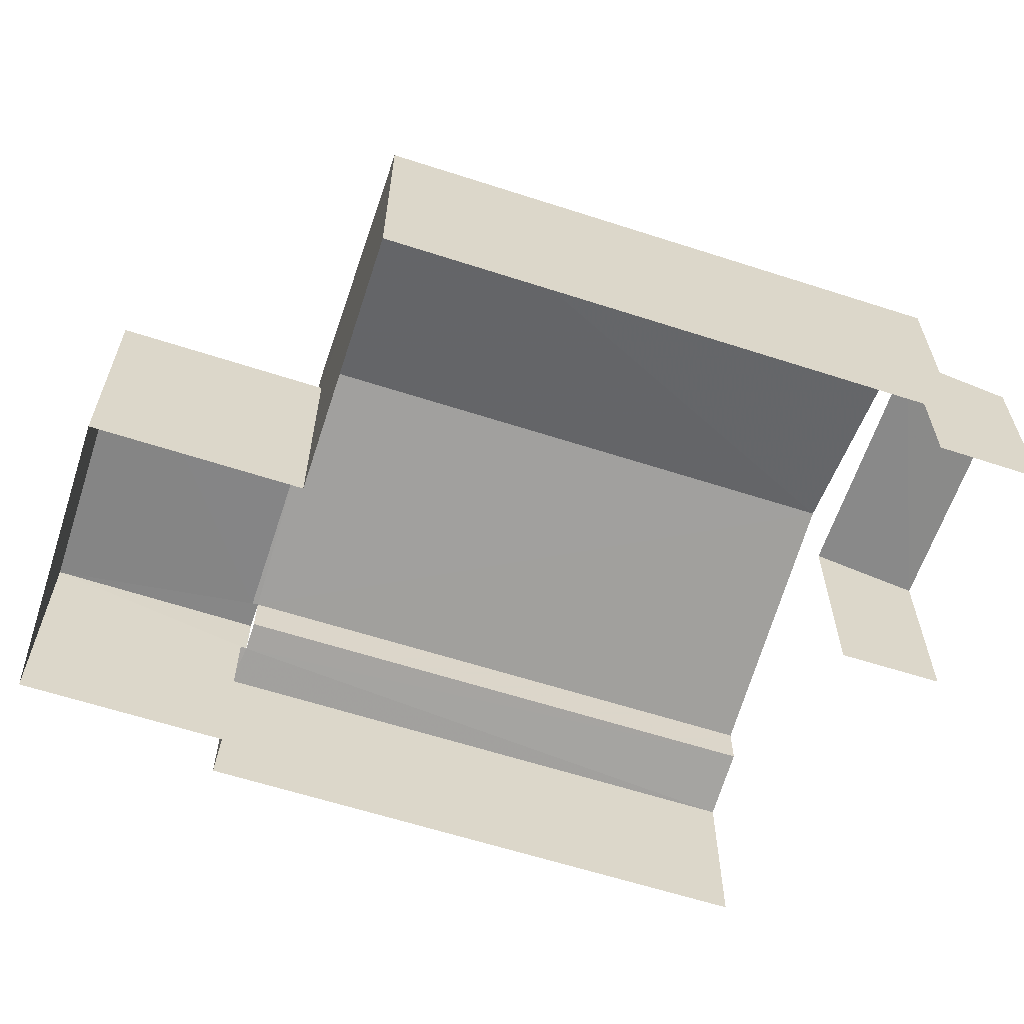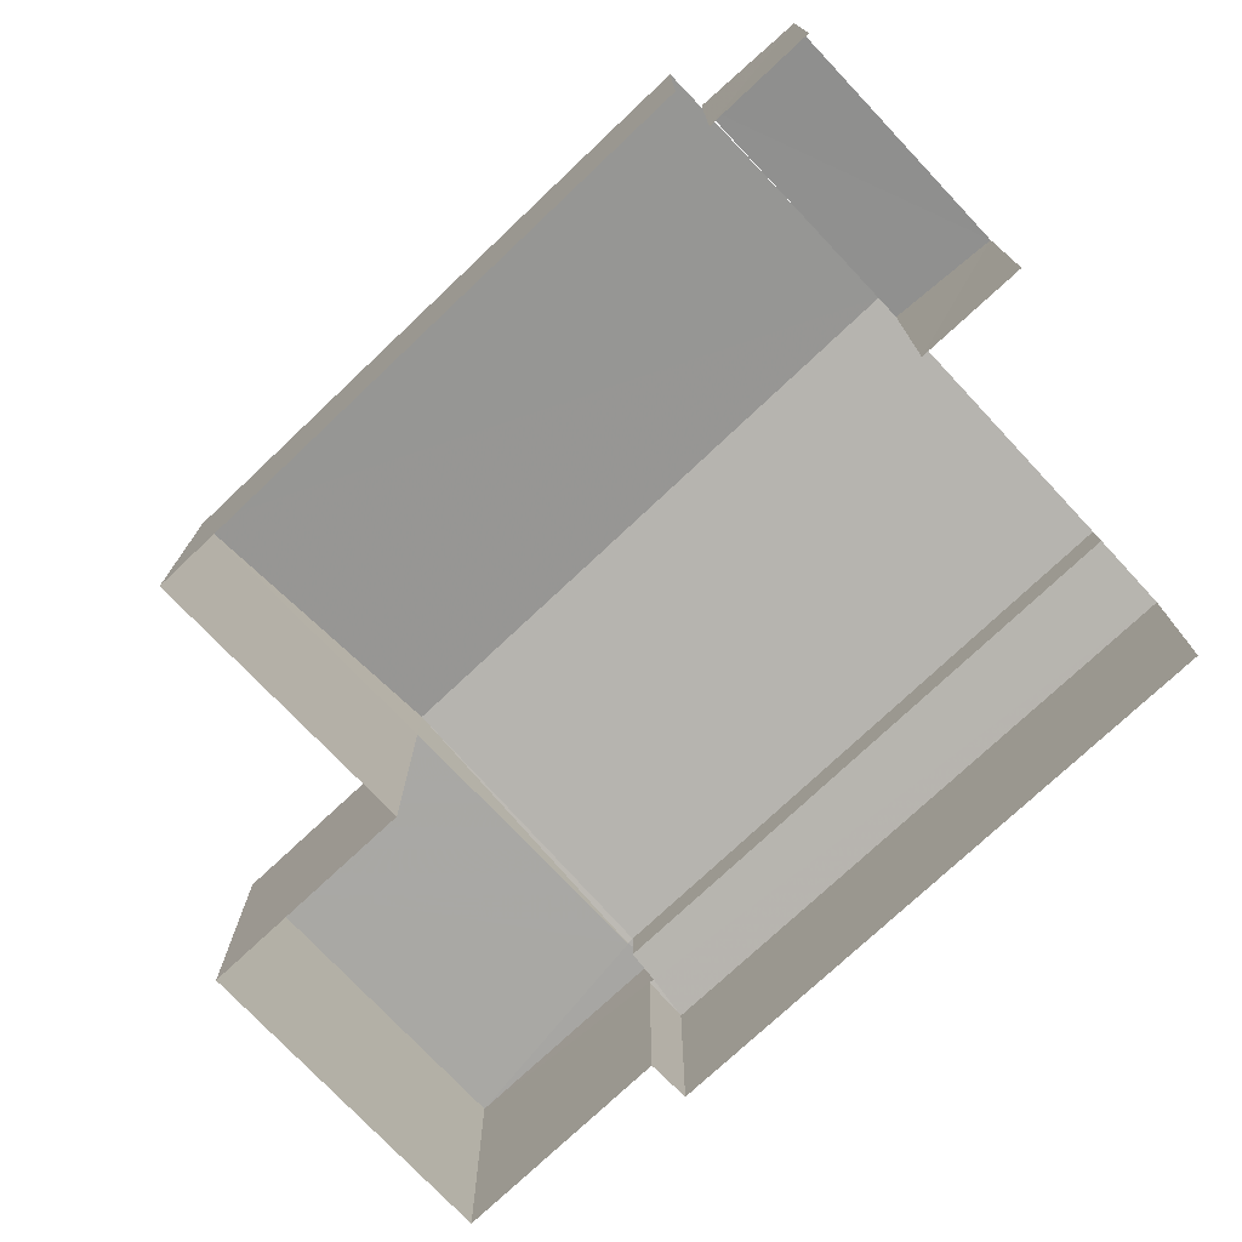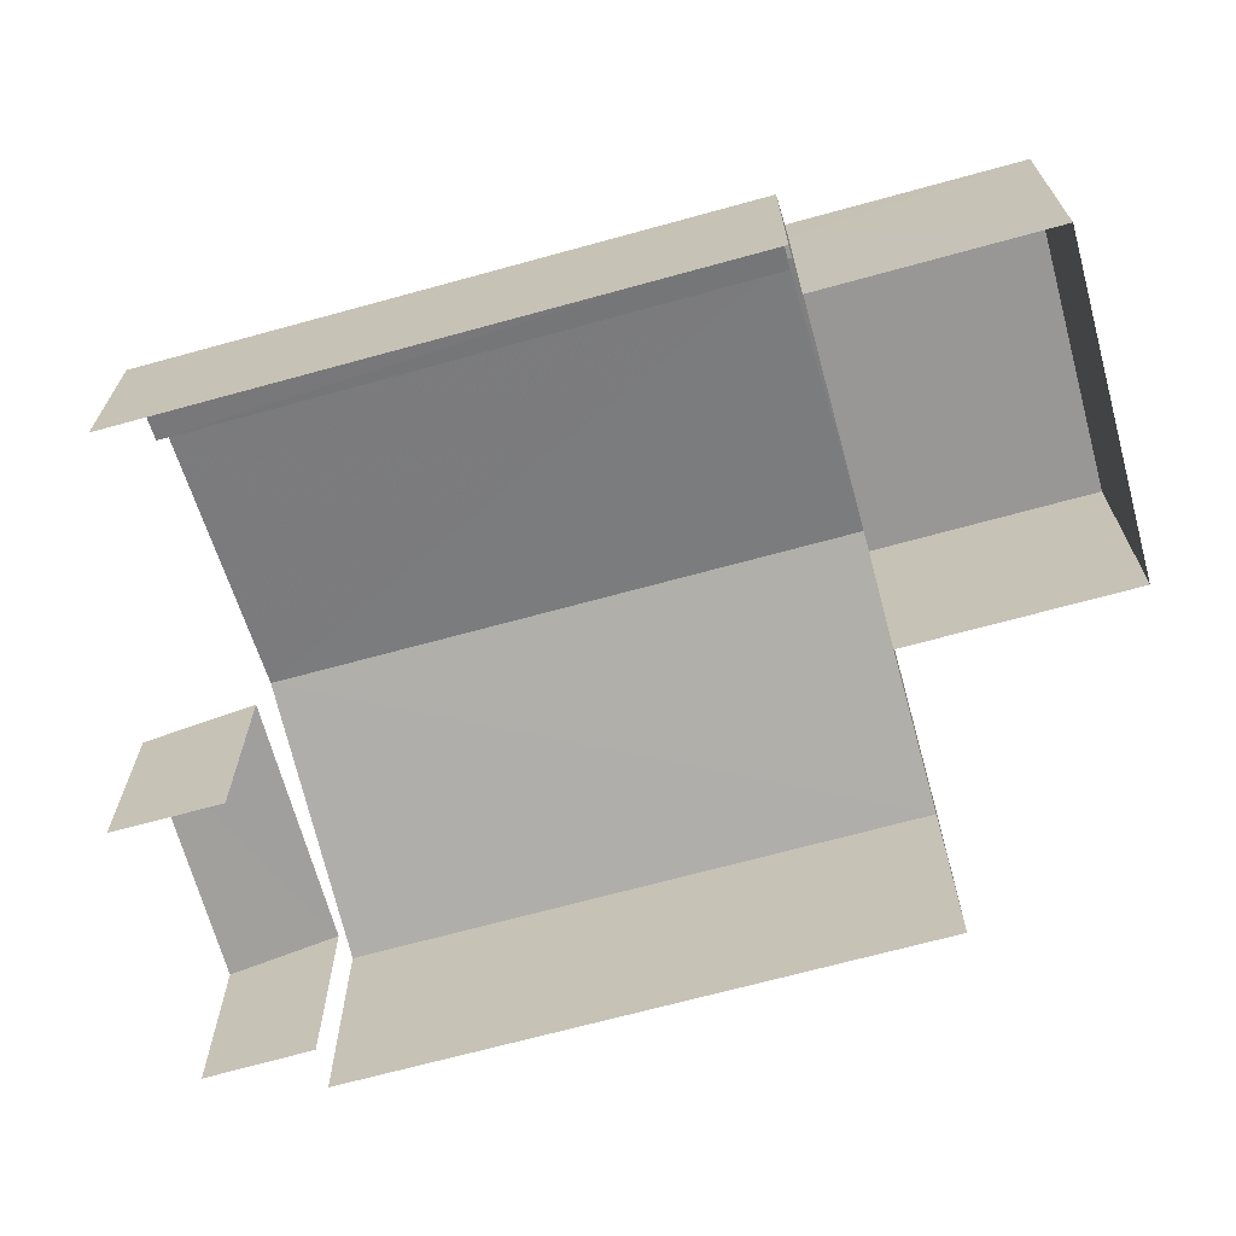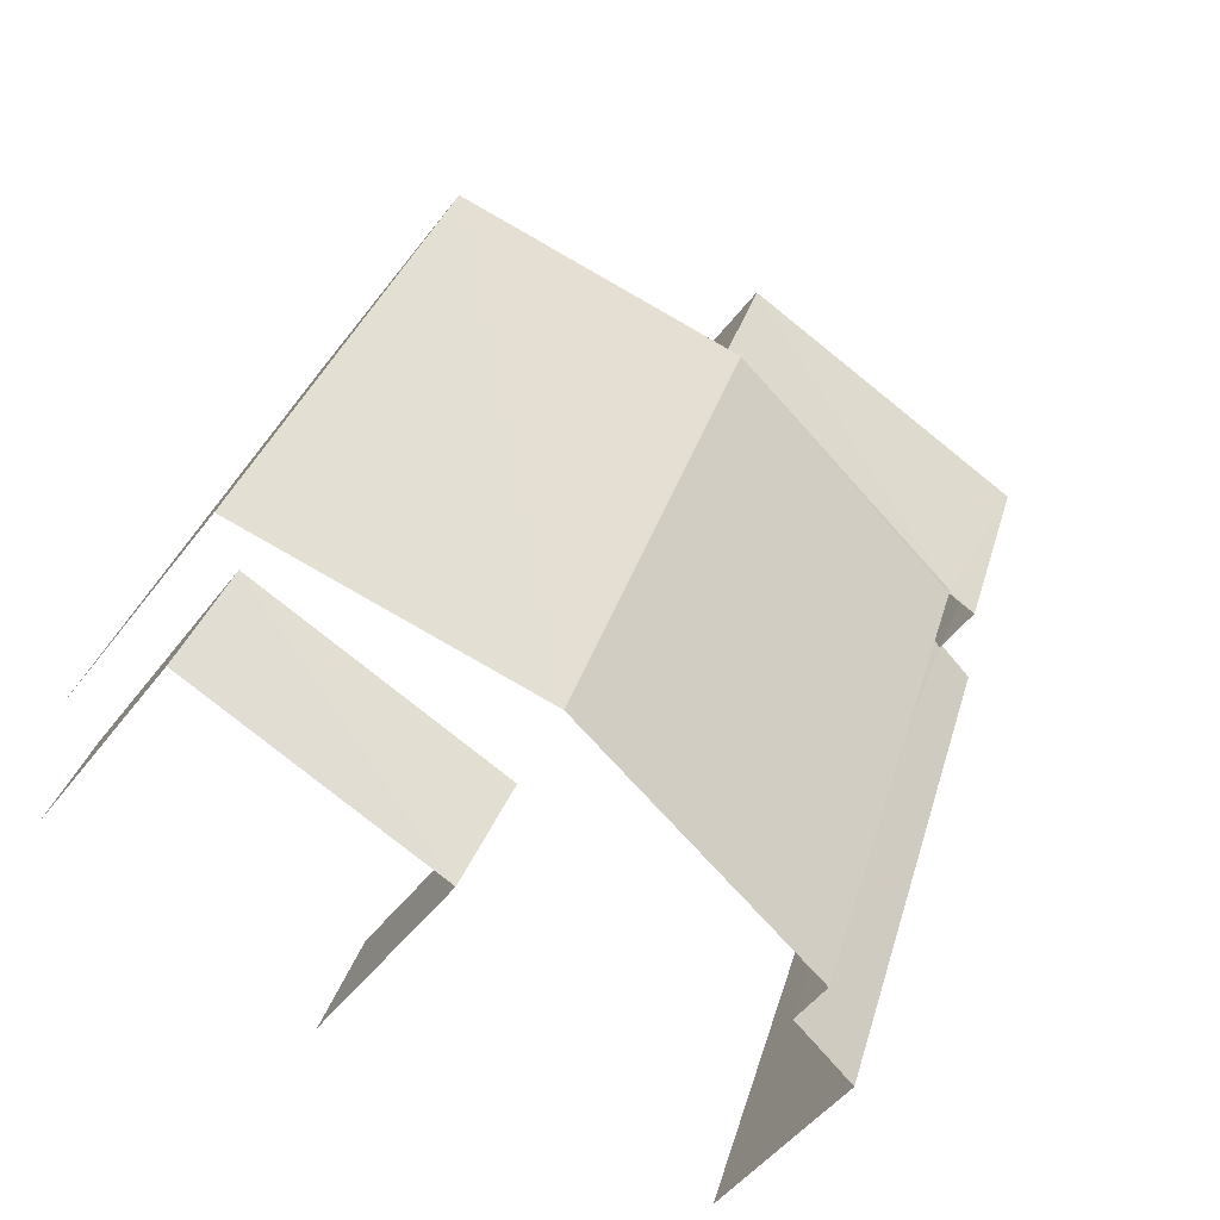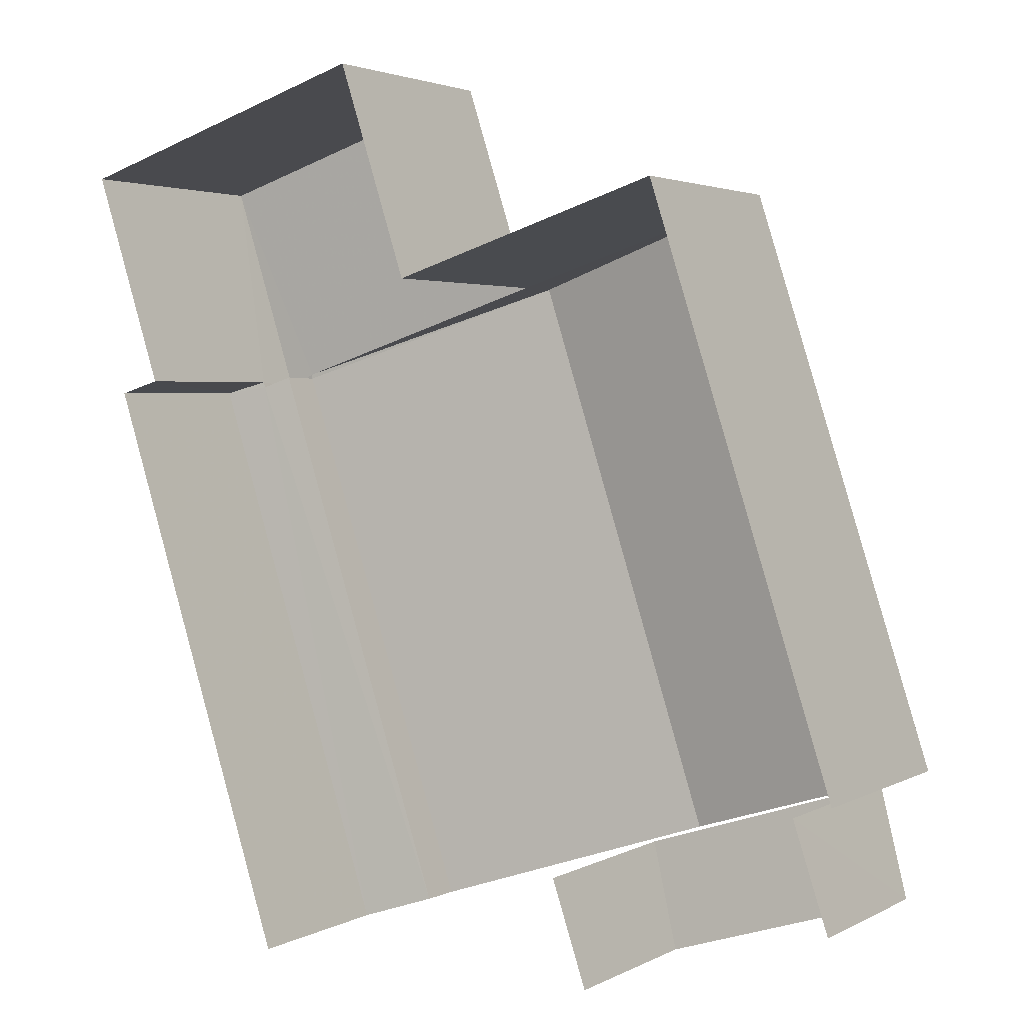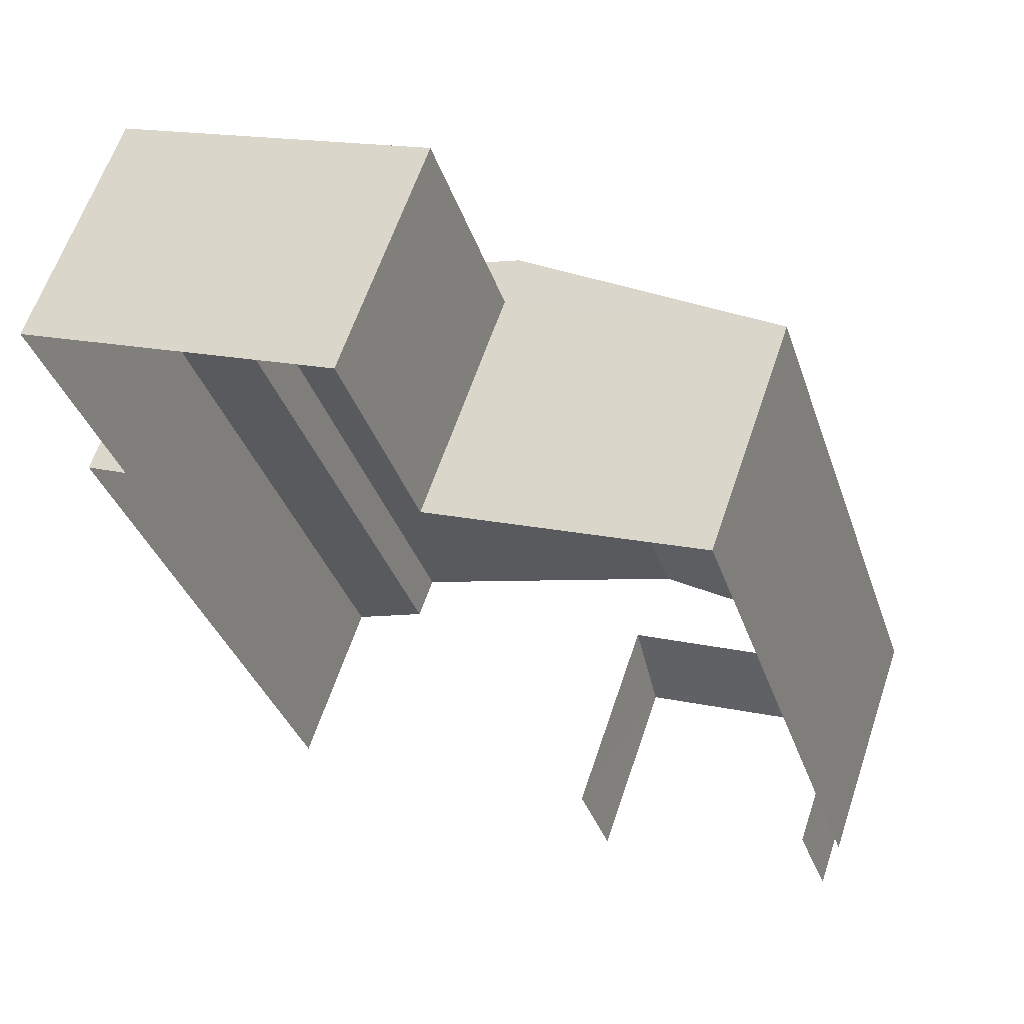
<metadata>
{"format":"obj","ext":"obj","renderer":"f3d","projection":"perspective","resolution":1024,"background":"white","views":[{"elev":-61.8,"azim":-126.1,"up":"+Z"},{"elev":-74.9,"azim":-64.5,"up":"+Z"},{"elev":-68.3,"azim":87.5,"up":"+Z"},{"elev":-48.1,"azim":-35.1,"up":"+Y"},{"elev":2.8,"azim":-149.7,"up":"+Y"},{"elev":61.6,"azim":-161.5,"up":"+Y"}]}
</metadata>
<code>
v -2.241e+05 -1.281e+05 14.55
v -2.241e+05 -1.281e+05 14.55
v -2.241e+05 -1.281e+05 14.55
v -2.241e+05 -1.281e+05 14.55
v -2.241e+05 -1.281e+05 14.55
v -2.241e+05 -1.281e+05 14.55
v -2.241e+05 -1.281e+05 14.55
v -2.241e+05 -1.281e+05 14.55
v -2.241e+05 -1.281e+05 14.55
v -2.241e+05 -1.281e+05 14.55
v -2.241e+05 -1.281e+05 14.55
v -2.241e+05 -1.281e+05 14.55
v -2.241e+05 -1.281e+05 18.02
v -2.241e+05 -1.281e+05 17.41
v -2.241e+05 -1.281e+05 17.41
v -2.241e+05 -1.281e+05 18.02
v -2.241e+05 -1.281e+05 17.41
v -2.241e+05 -1.281e+05 17.41
v -2.241e+05 -1.281e+05 17.41
v -2.241e+05 -1.281e+05 17.41
v -2.241e+05 -1.281e+05 17.41
v -2.241e+05 -1.281e+05 17.41
v -2.241e+05 -1.281e+05 17.41
v -2.241e+05 -1.281e+05 16.7
v -2.241e+05 -1.281e+05 16.8
v -2.241e+05 -1.281e+05 16.7
v -2.241e+05 -1.281e+05 16.87
v -2.241e+05 -1.281e+05 16.8
v -2.241e+05 -1.281e+05 16.87
v -2.241e+05 -1.281e+05 17.08
v -2.241e+05 -1.281e+05 16.81
v -2.241e+05 -1.281e+05 16.81
v -2.241e+05 -1.281e+05 17.08
f 1 2 3
f 4 5 1
f 6 7 8
f 1 3 7
f 6 8 9
f 10 11 6
f 4 1 11
f 12 10 6
f 11 7 6
f 1 7 11
f 2 1 30
f 15 2 30
f 15 30 13
f 27 11 10
f 23 13 33
f 33 11 27
f 13 30 33
f 27 10 26
f 23 33 27
f 29 18 17
f 29 25 18
f 32 5 4
f 32 31 5
f 13 14 15
f 13 16 14
f 17 18 19
f 18 20 19
f 19 21 22
f 19 20 21
f 19 16 17
f 17 13 23
f 17 16 13
f 24 25 26
f 26 25 27
f 24 28 25
f 27 25 29
f 30 31 32
f 33 30 32
f 7 21 8
f 7 22 21
f 11 32 4
f 11 33 32
f 1 5 31
f 30 1 31
f 29 17 23
f 27 29 23
f 6 24 12
f 6 28 24
f 15 3 2
f 15 14 3
f 19 22 16
f 16 22 14
f 14 7 3
f 14 22 7
f 26 10 12
f 24 26 12
f 20 9 8
f 21 20 8
f 6 9 28
f 9 20 28
f 28 18 25
f 28 20 18

</code>
